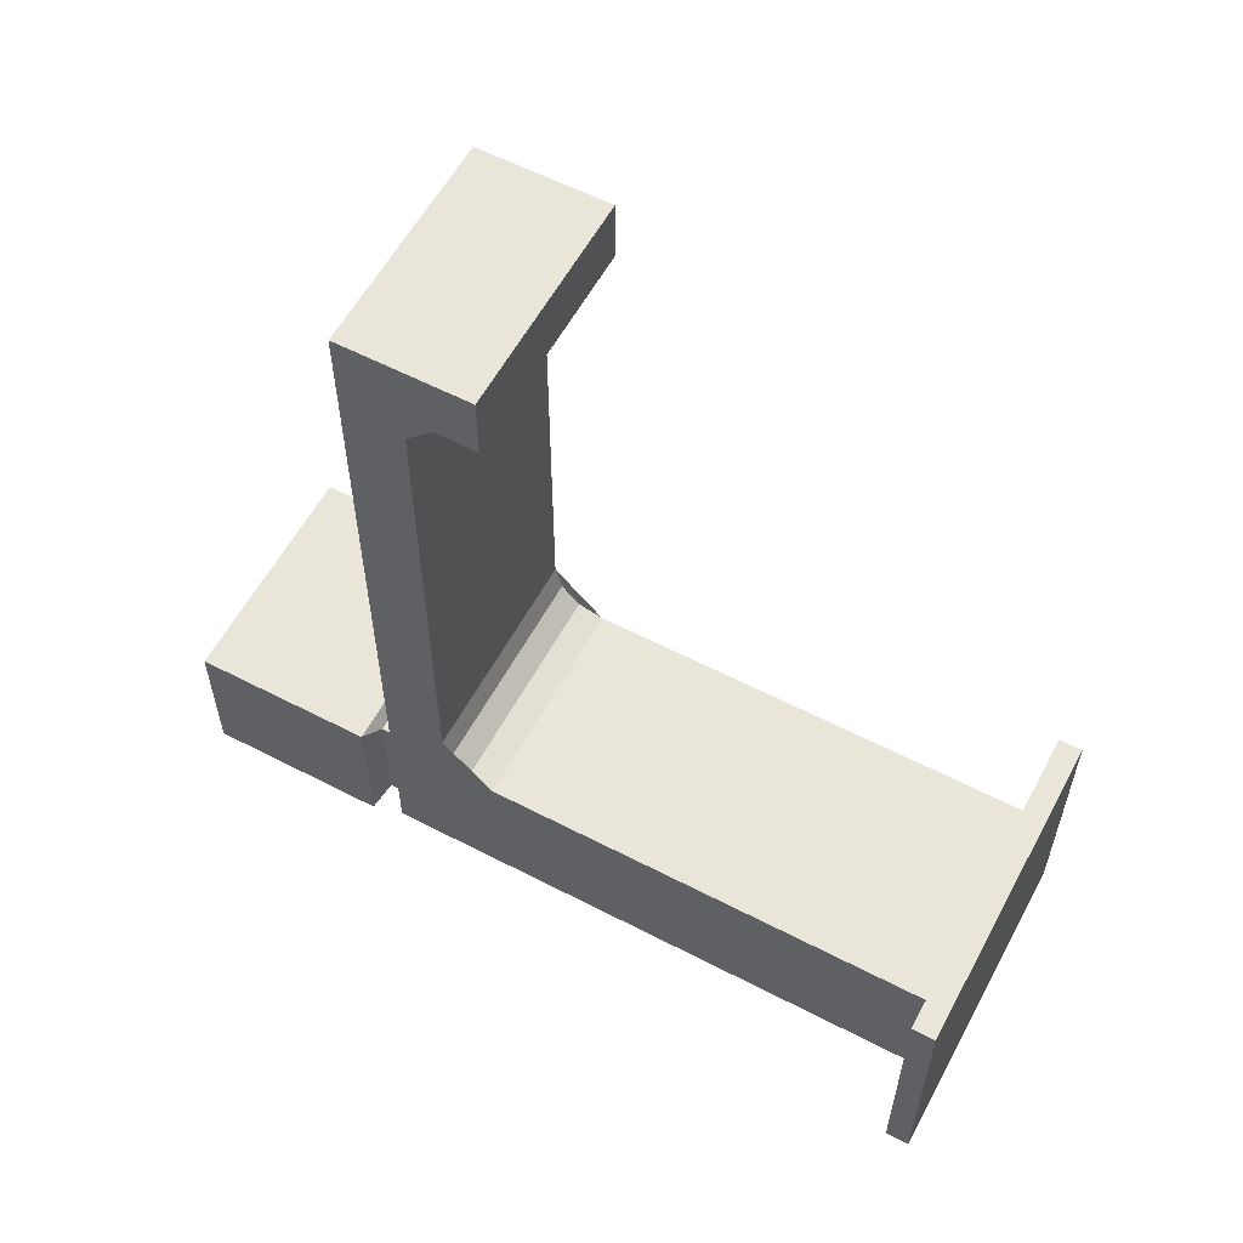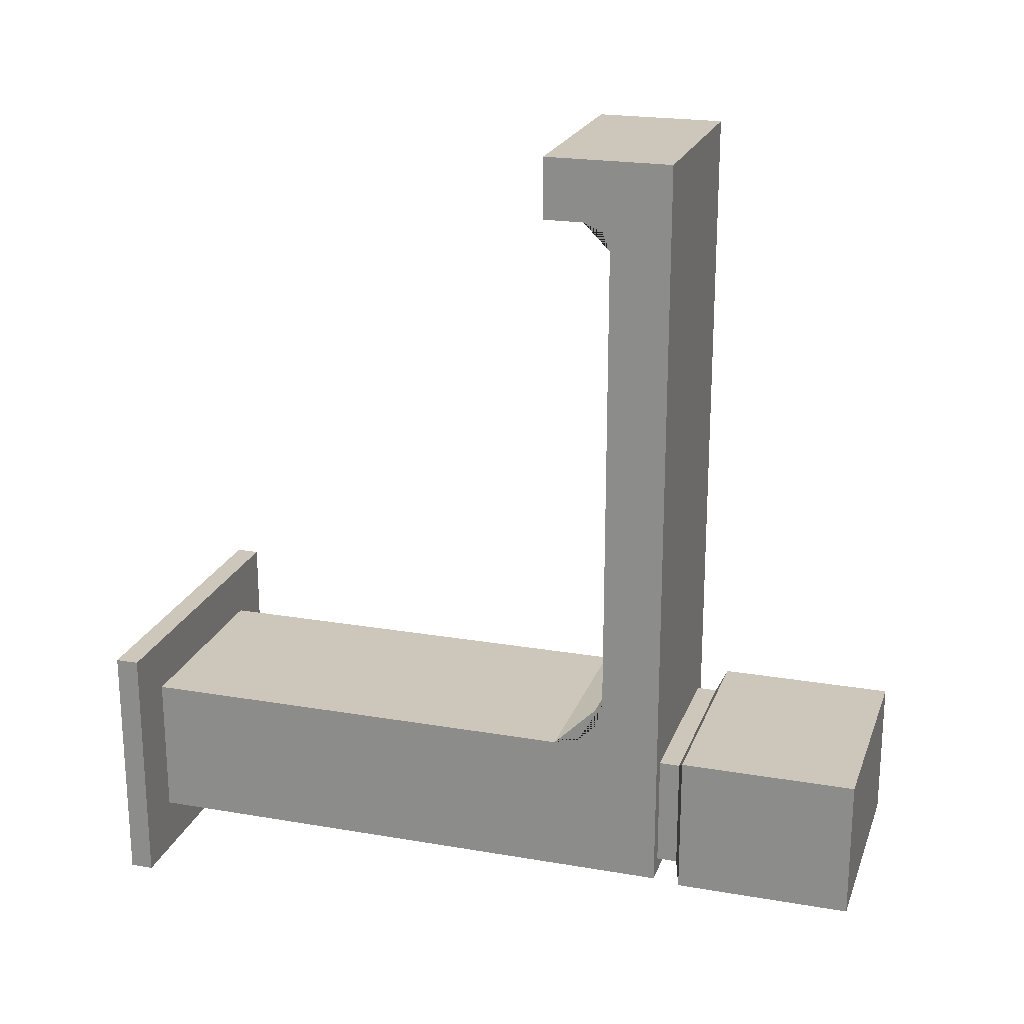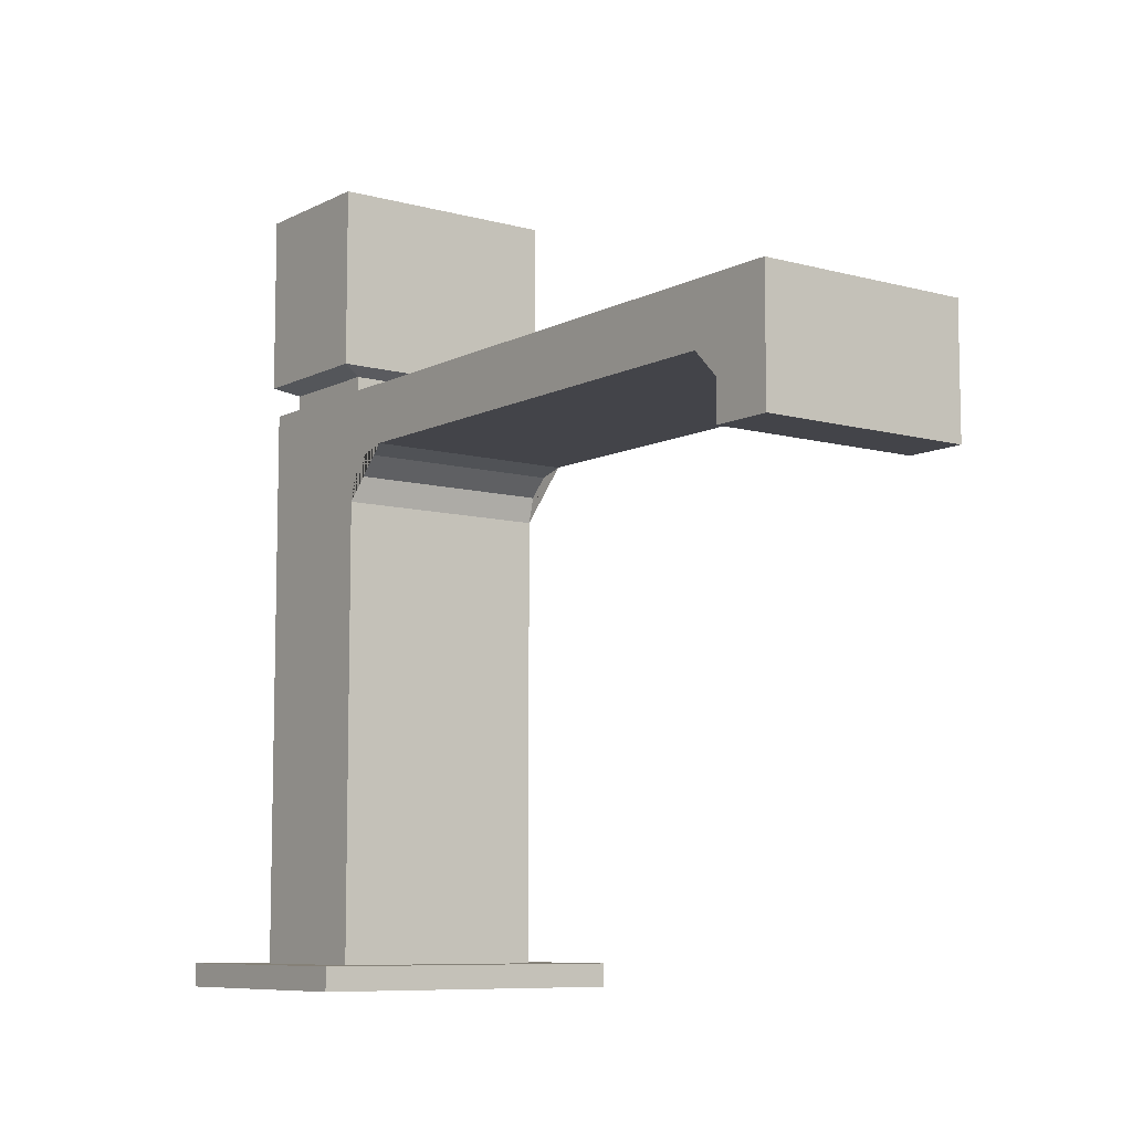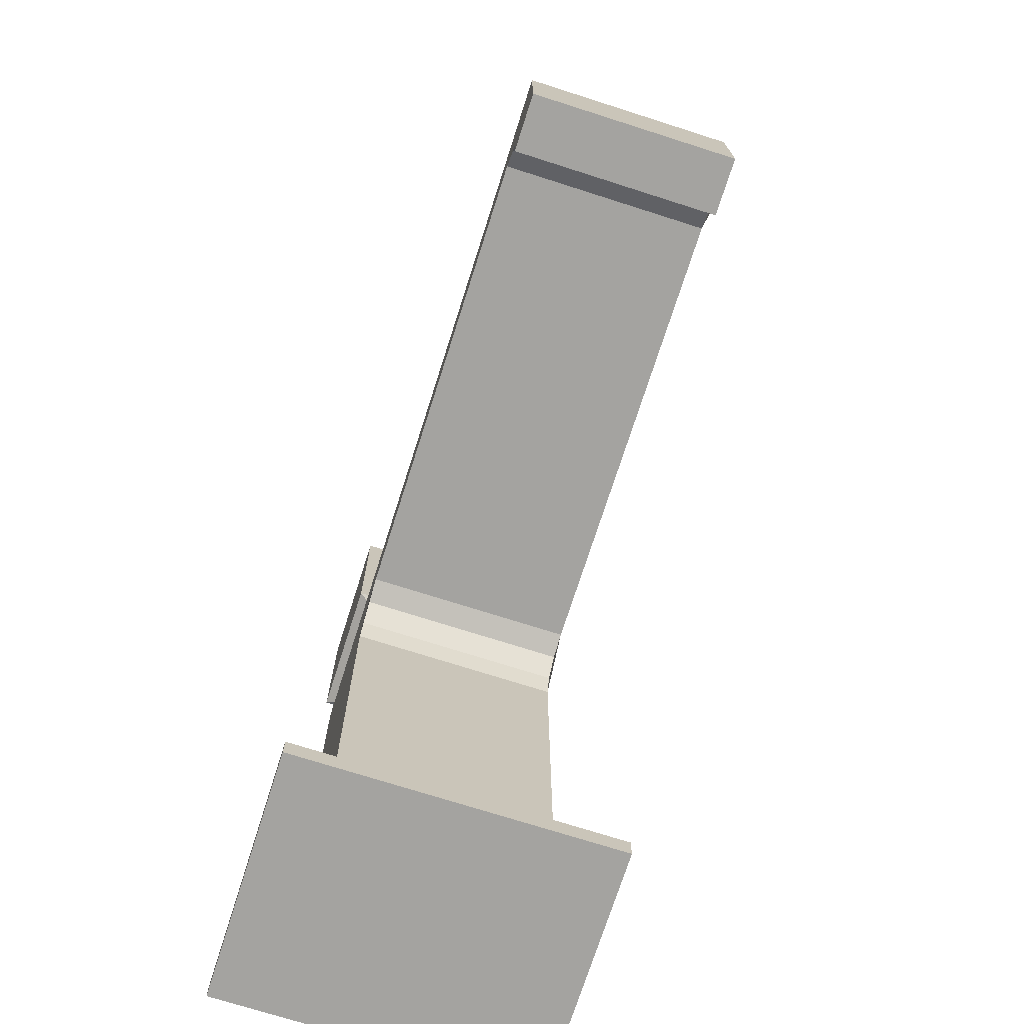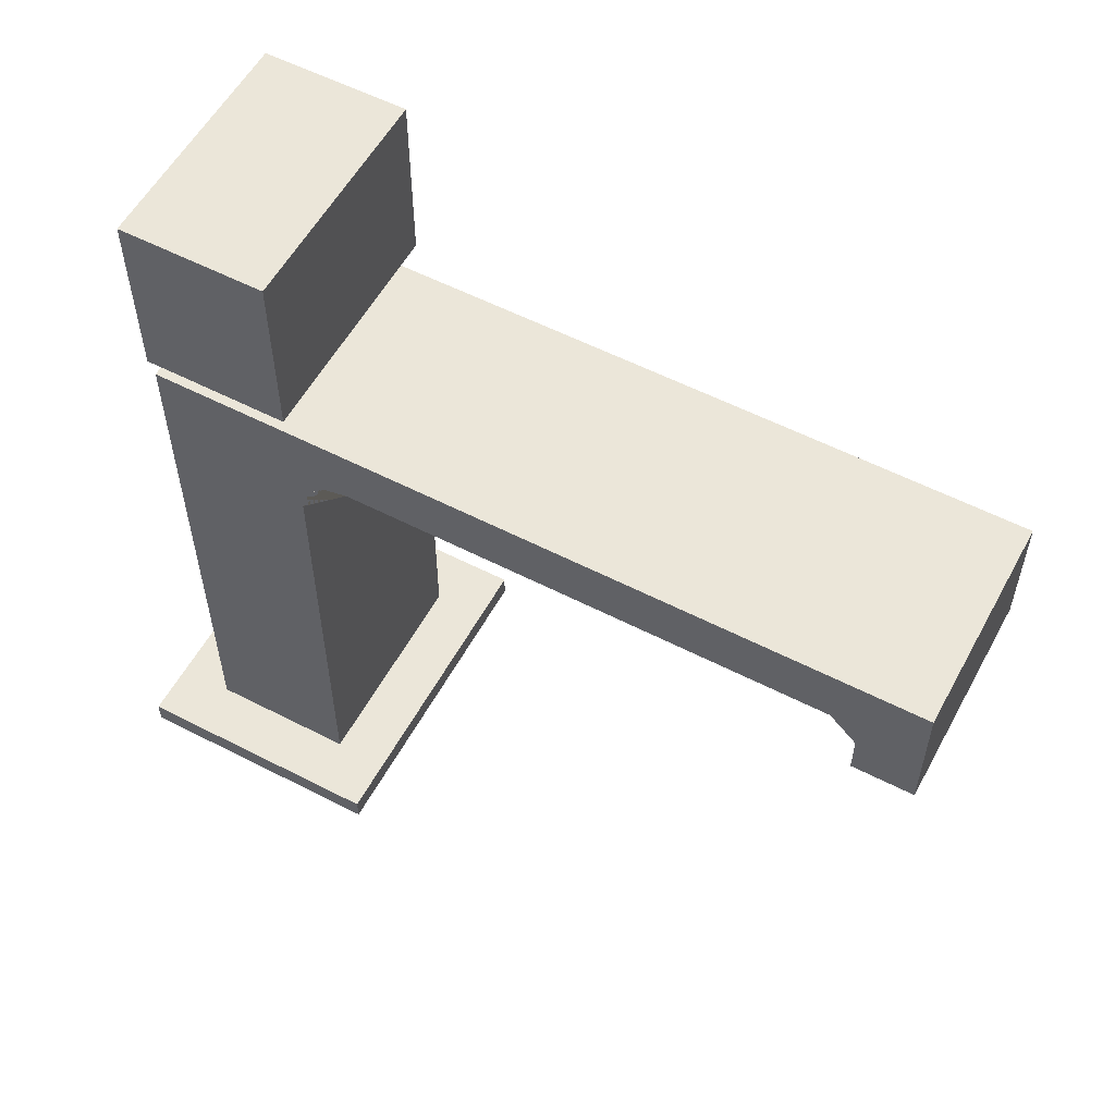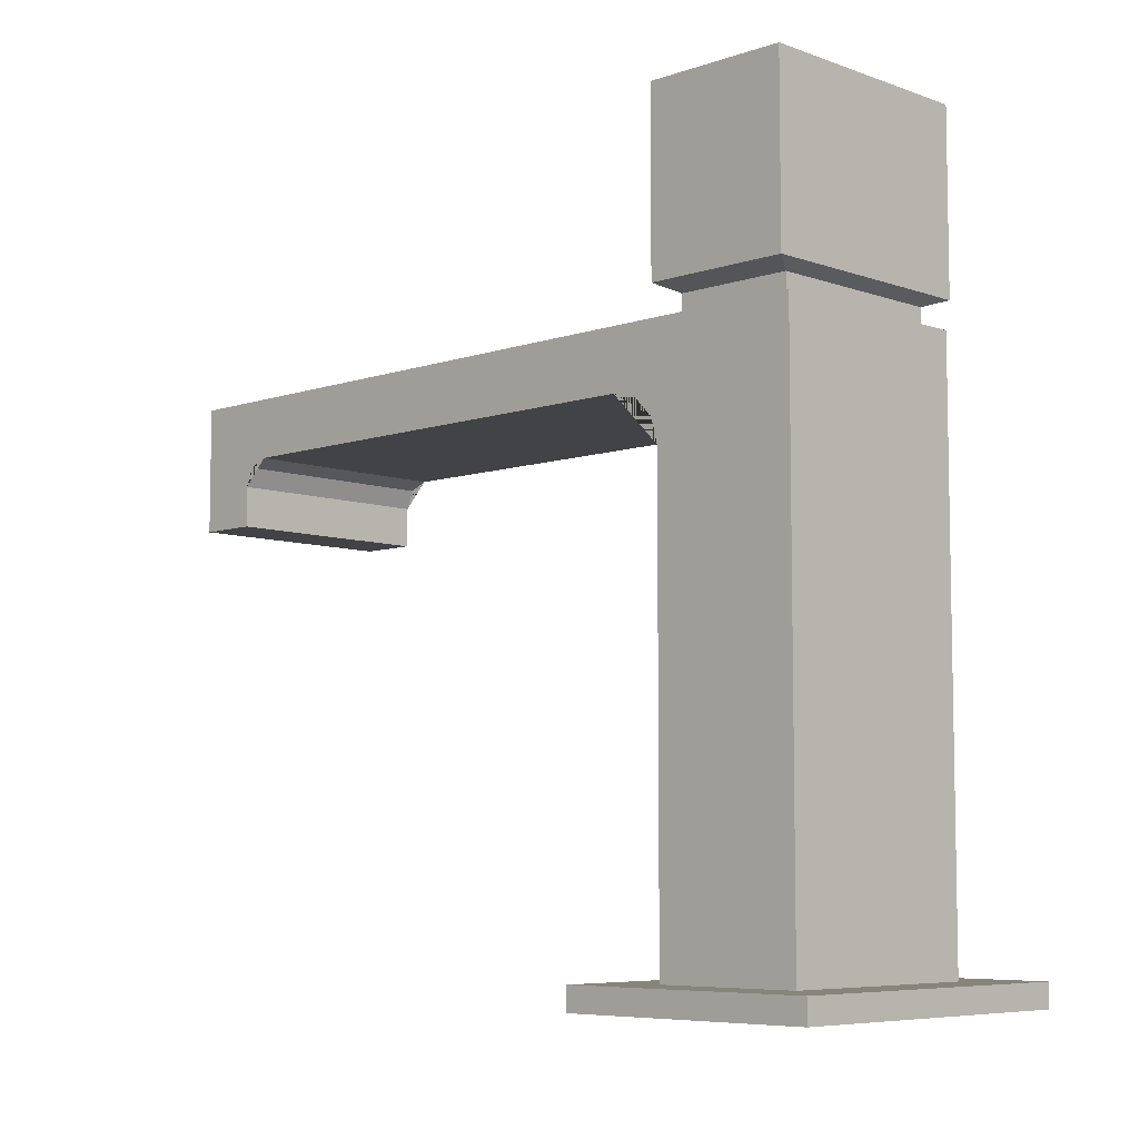
<metadata>
{"format":"obj","ext":"obj","renderer":"f3d","projection":"perspective","resolution":1024,"background":"white","views":[{"elev":58.4,"azim":-61.8,"up":"+Z"},{"elev":21.5,"azim":106.9,"up":"+Z"},{"elev":-8.4,"azim":-36.6,"up":"+Y"},{"elev":-72.8,"azim":-17.7,"up":"+Y"},{"elev":56.4,"azim":-61.7,"up":"+Y"},{"elev":-6.9,"azim":134.4,"up":"+Y"}]}
</metadata>
<code>
o fauset.009
v -0.1228 -0.4712 -0.1407
v -0.1228 -0.4712 -0.3056
v -0.1228 0.09936 -0.3056
v 0.1228 -0.4712 -0.1407
v 0.1228 -0.4712 -0.3056
v 0.1228 0.09936 -0.3056
v -0.1053 0.1669 -0.1583
v -0.1053 0.1669 -0.288
v 0.1053 0.1669 -0.1583
v 0.1053 0.1669 -0.288
v 0.1228 0.1669 0.4932
v -0.1228 0.1669 0.4932
v -0.1228 0.04164 -0.1407
v -0.1228 0.09936 -0.083
v -0.1228 0.1571 -0.1407
v -0.1228 0.09936 -0.1984
v -0.1228 0.0705 -0.133
v -0.1228 0.09163 -0.1119
v 0.1228 0.09936 -0.083
v 0.1228 0.04164 -0.1407
v 0.1228 0.09936 -0.1984
v 0.1228 0.1571 -0.1407
v 0.1228 0.09163 -0.1119
v 0.1228 0.0705 -0.133
v -0.1228 0.1669 -0.1407
v -0.1228 0.1669 -0.3056
v 0.1228 0.1669 -0.1407
v 0.1228 0.1669 -0.3056
v -0.1053 0.1903 -0.1583
v -0.1053 0.1903 -0.288
v 0.1053 0.1903 -0.1583
v 0.1053 0.1903 -0.288
v -0.1316 0.1992 -0.1421
v -0.1316 0.1992 -0.3043
v 0.1316 0.1992 -0.1421
v 0.1316 0.1992 -0.3043
v -0.1316 0.4004 -0.1421
v -0.1316 0.4004 -0.3043
v 0.1316 0.4004 -0.1421
v 0.1316 0.4004 -0.3043
v -0.1228 -0.4976 -0.1407
v -0.1228 -0.4976 -0.3056
v 0.1228 -0.4976 -0.1407
v 0.1228 -0.4976 -0.3056
v -0.1843 -0.4712 -0.07924
v -0.1843 -0.4712 -0.3671
v 0.1843 -0.4712 -0.07924
v 0.1843 -0.4712 -0.3671
v -0.1843 -0.4976 -0.07924
v -0.1843 -0.4976 -0.3671
v 0.1843 -0.4976 -0.07924
v 0.1843 -0.4976 -0.3671
v 0.1228 0.09936 0.5622
v -0.1228 0.09936 0.5622
v 0.1228 0.1669 0.5622
v -0.1228 0.1669 0.5622
v 0.1228 0.02367 0.4932
v -0.1228 0.02367 0.4932
v 0.1228 0.02367 0.5622
v -0.1228 0.02367 0.5622
v 0.1228 0.06939 0.4932
v 0.1228 0.09936 0.4633
v 0.1228 0.1293 0.4932
v 0.1228 0.09936 0.5232
v 0.1228 0.09058 0.4845
v -0.1228 0.09936 0.4633
v -0.1228 0.06939 0.4932
v -0.1228 0.09936 0.5232
v -0.1228 0.1293 0.4932
v -0.1228 0.09058 0.4845
f 13 1 4 20
f 61 64 53 59 57
f 2 3 6 5
f 5 4 47 48
f 64 63 11 55 53
f 6 3 26 28
f 8 7 29 30
f 1 13 16 3 2
f 4 5 6 21 20
f 54 68 67 58 60
f 27 25 12 11
f 22 21 6 28 27
f 13 17 18 14 15 16
f 19 23 24 20 21 22
f 19 14 18 23
f 23 18 17 24
f 24 17 13 20
f 3 16 15 25 26
f 7 8 26 25
f 10 9 27 28
f 8 10 28 26
f 9 7 25 27
f 29 31 35 33
f 7 9 31 29
f 9 10 32 31
f 10 8 30 32
f 33 35 39 37
f 31 32 36 35
f 32 30 34 36
f 30 29 33 34
f 38 37 39 40
f 35 36 40 39
f 36 34 38 40
f 34 33 37 38
f 41 42 44 43
f 4 1 45 47
f 43 44 52 51
f 41 43 51 49
f 47 45 49 51
f 48 47 51 52
f 45 46 50 49
f 46 48 52 50
f 44 42 50 52
f 1 2 46 45
f 42 41 49 50
f 2 5 48 46
f 54 53 55 56
f 11 12 56 55
f 19 22 27 11 63 62
f 25 15 14 66 69 12
f 58 57 59 60
f 14 19 62 66
f 53 54 60 59
f 12 69 68 54 56
f 61 65 62 63 64
f 66 70 67 68 69
f 61 67 70 65
f 65 70 66 62
f 67 61 57 58

</code>
